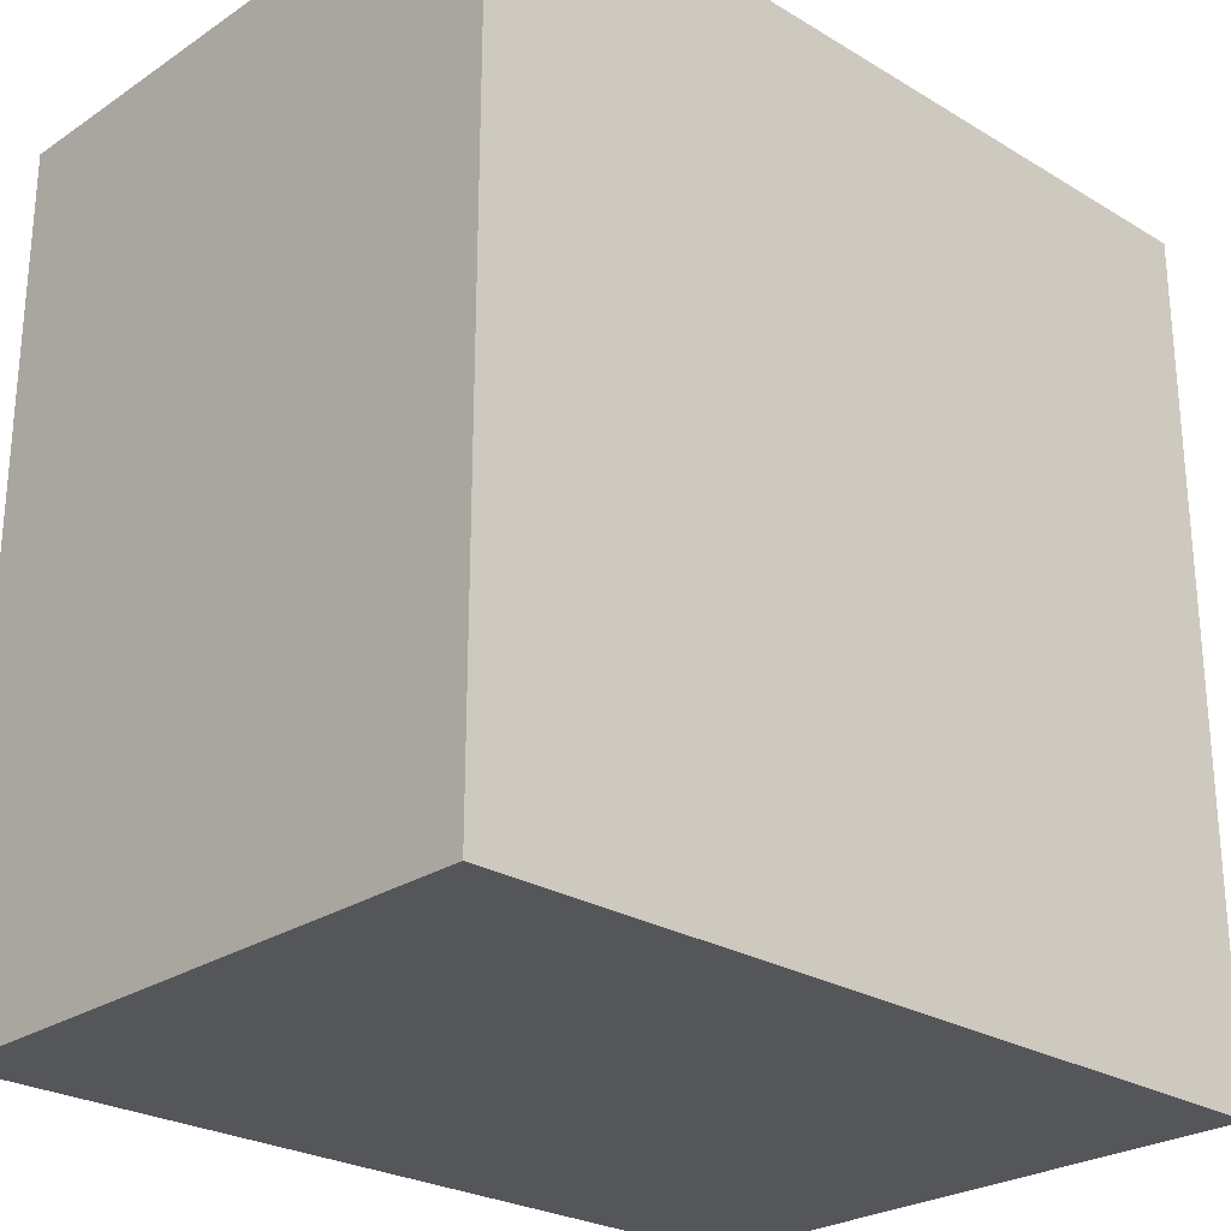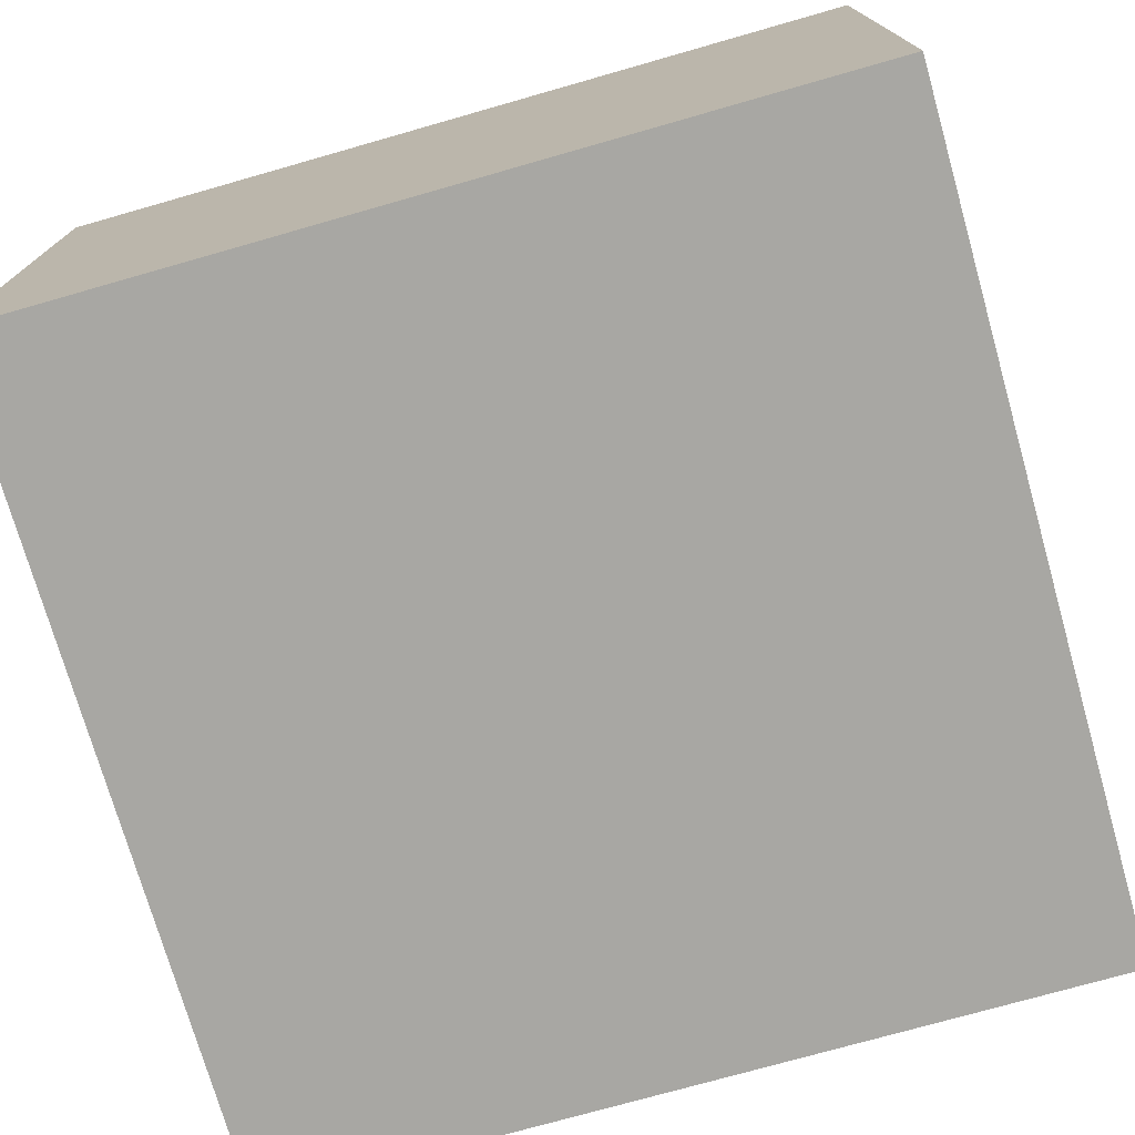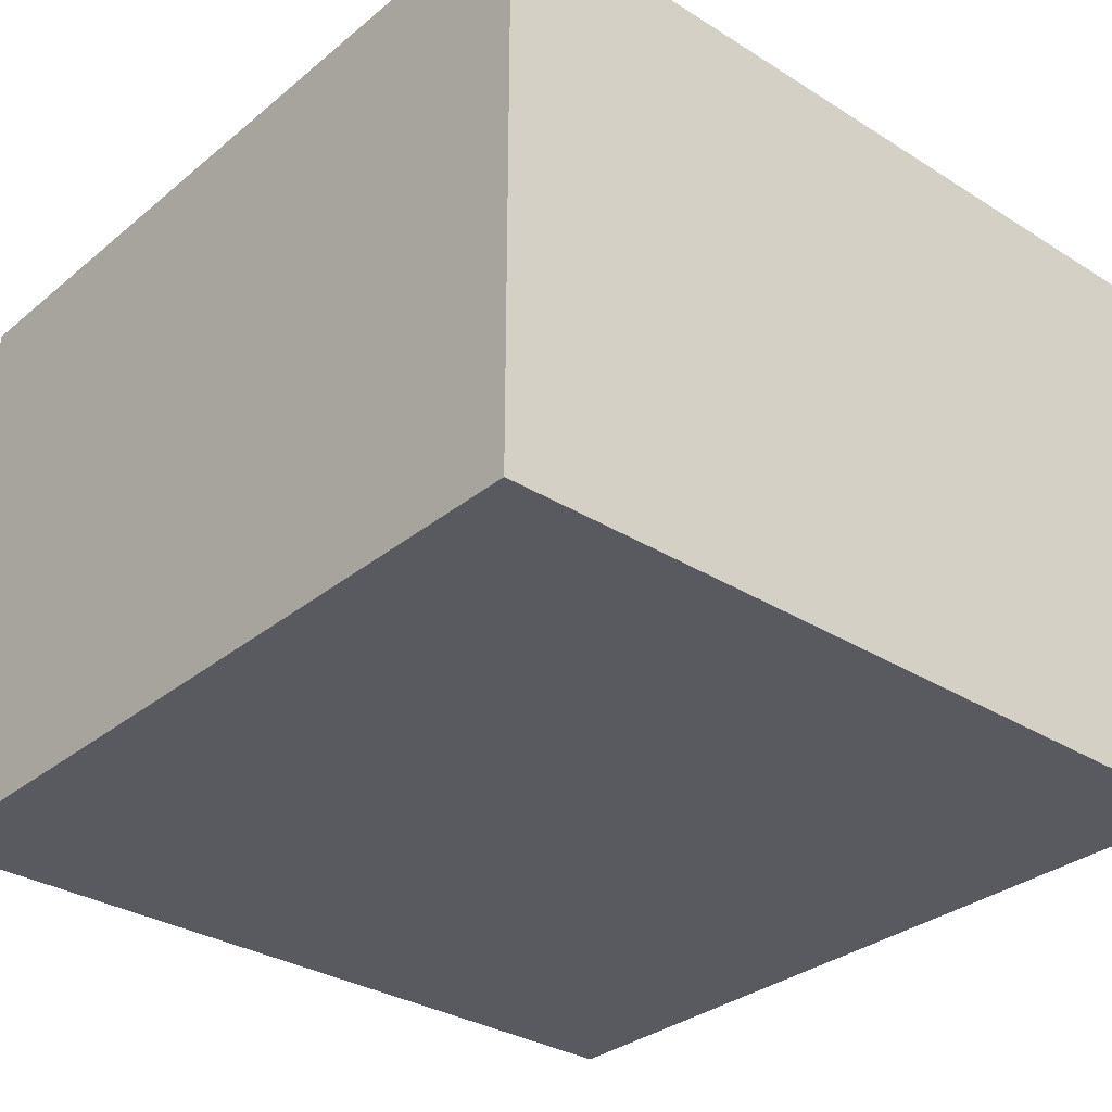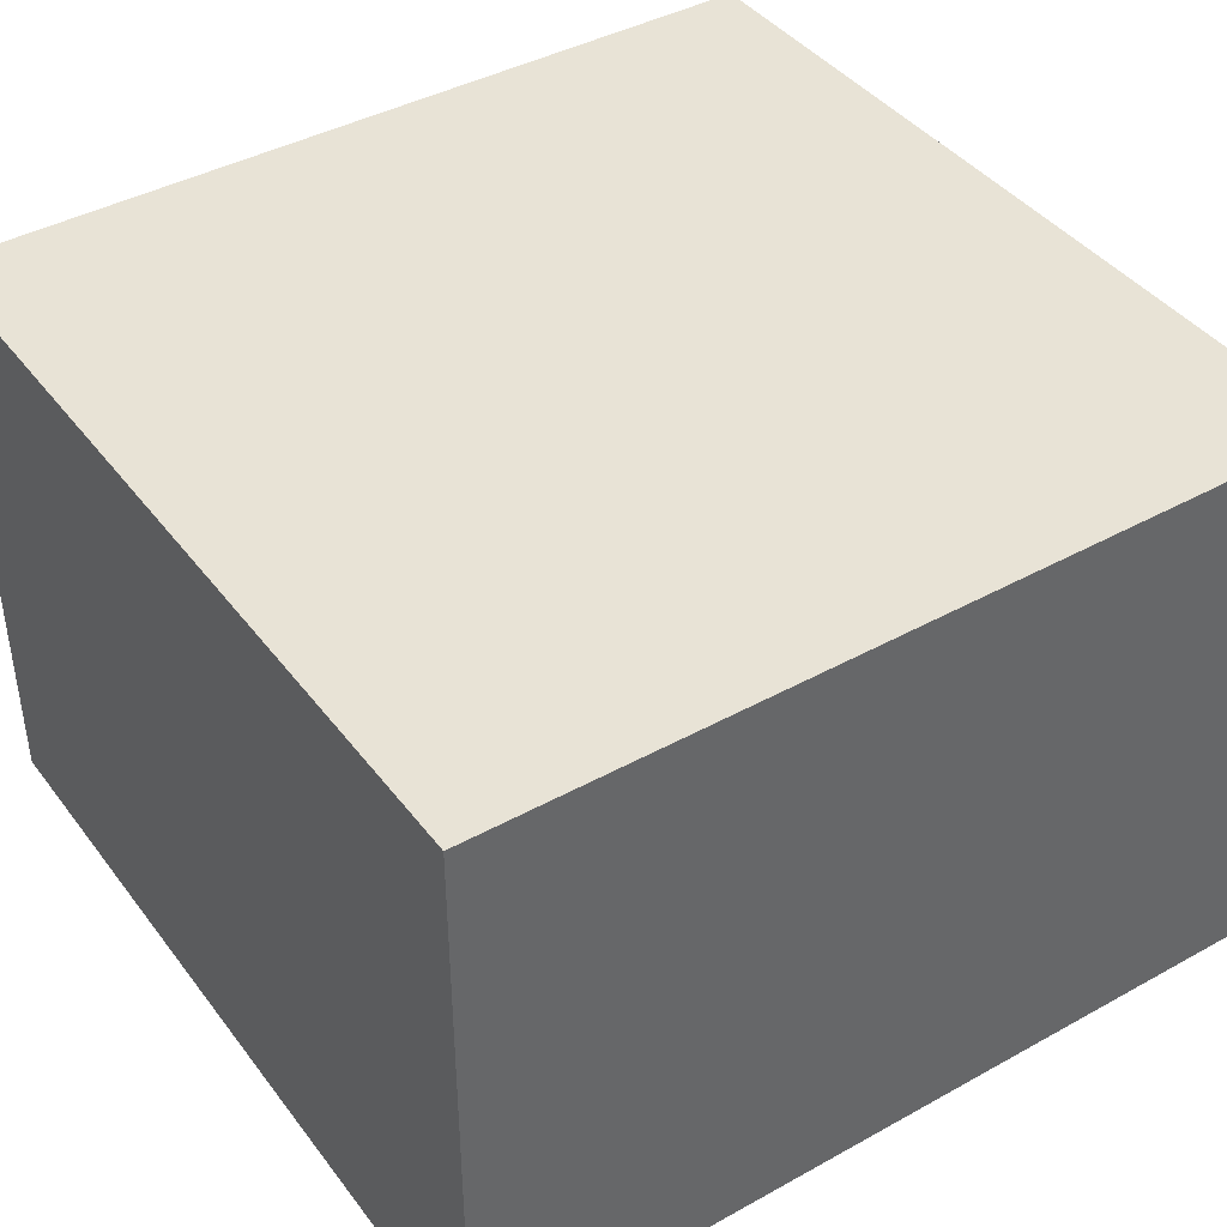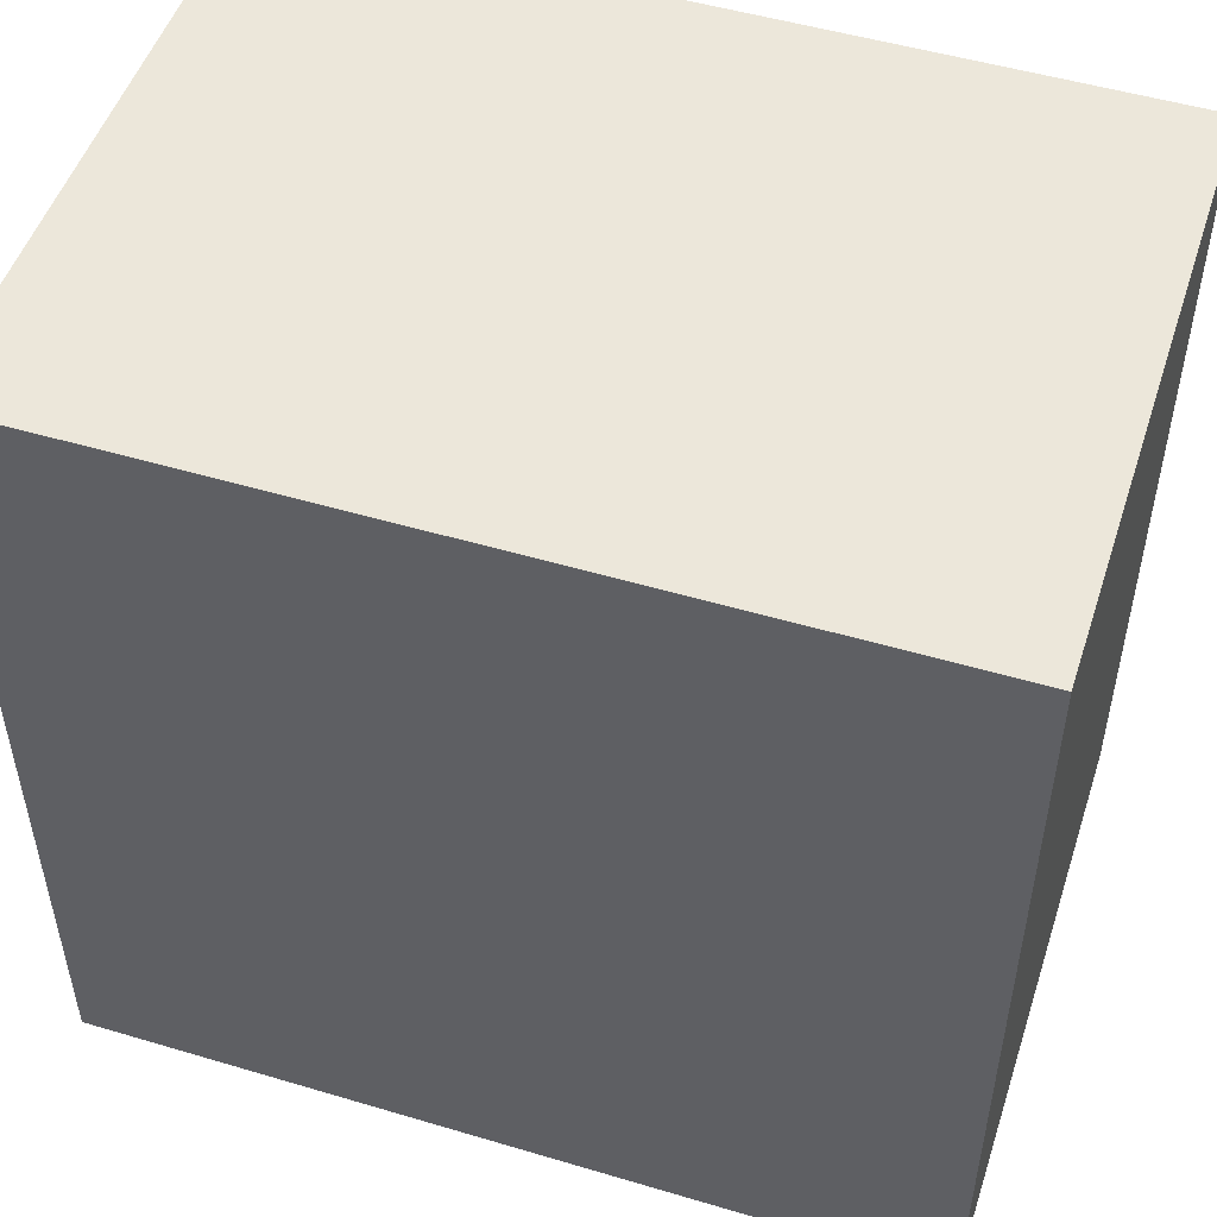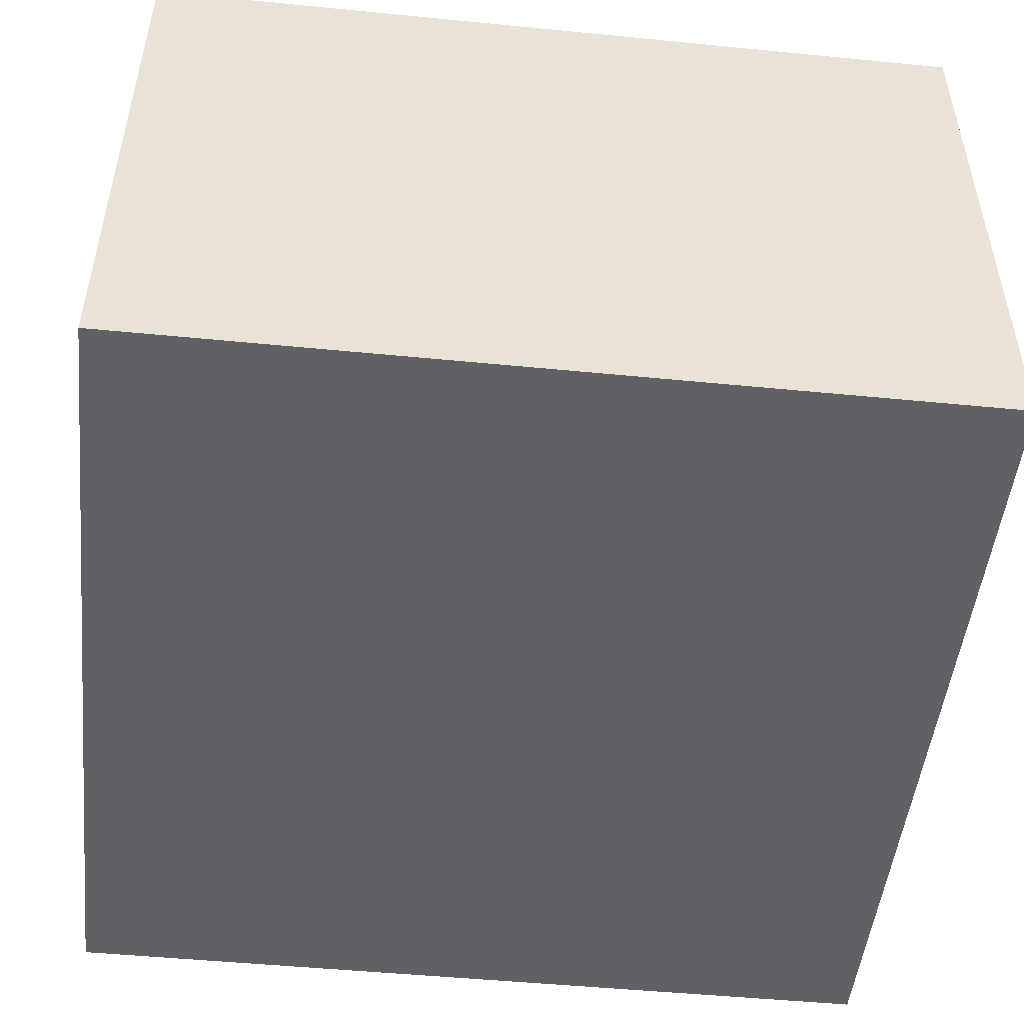
<metadata>
{"format":"obj","ext":"obj","renderer":"f3d","projection":"perspective","resolution":1024,"background":"white","views":[{"elev":-25.9,"azim":-43.6,"up":"+Z"},{"elev":-74.5,"azim":-74.1,"up":"+Y"},{"elev":-31.9,"azim":48.7,"up":"+Y"},{"elev":41.5,"azim":-123.8,"up":"+Y"},{"elev":50.7,"azim":18.0,"up":"+Z"},{"elev":-49.6,"azim":-6.2,"up":"+Y"}]}
</metadata>
<code>
g base_baseSG
v -3.5 0 3.5
v 3.5 0 3.5
v 3.5 5 3.5
v -3.5 5 3.5
v 3.5 5 -3.5
v -3.5 5 -3.5
v 3.5 0 -3.5
v -3.5 0 -3.5
f 1 2 3
f 1 3 4
f 4 3 5
f 4 5 6
f 6 5 7
f 6 7 8
f 8 7 2
f 8 2 1
f 2 7 5
f 2 5 3
f 8 1 4
f 8 4 6

</code>
